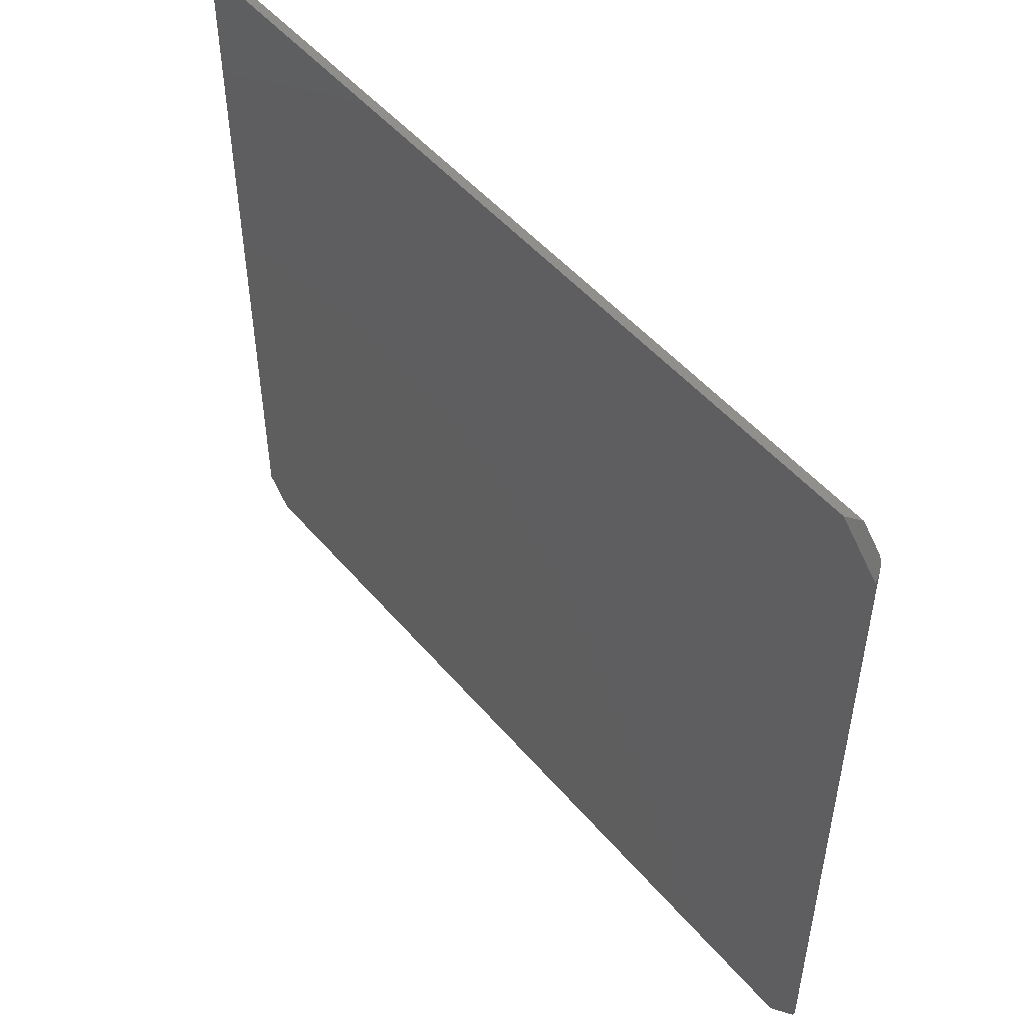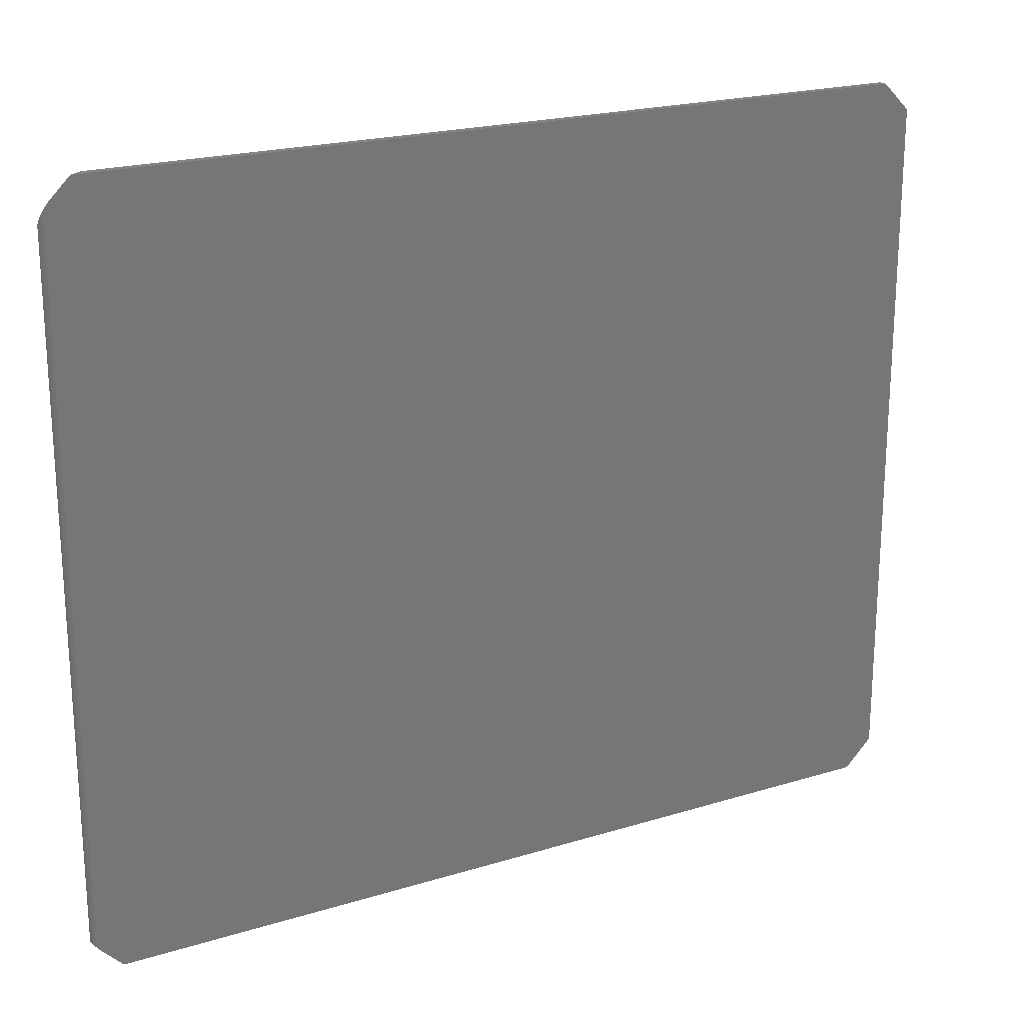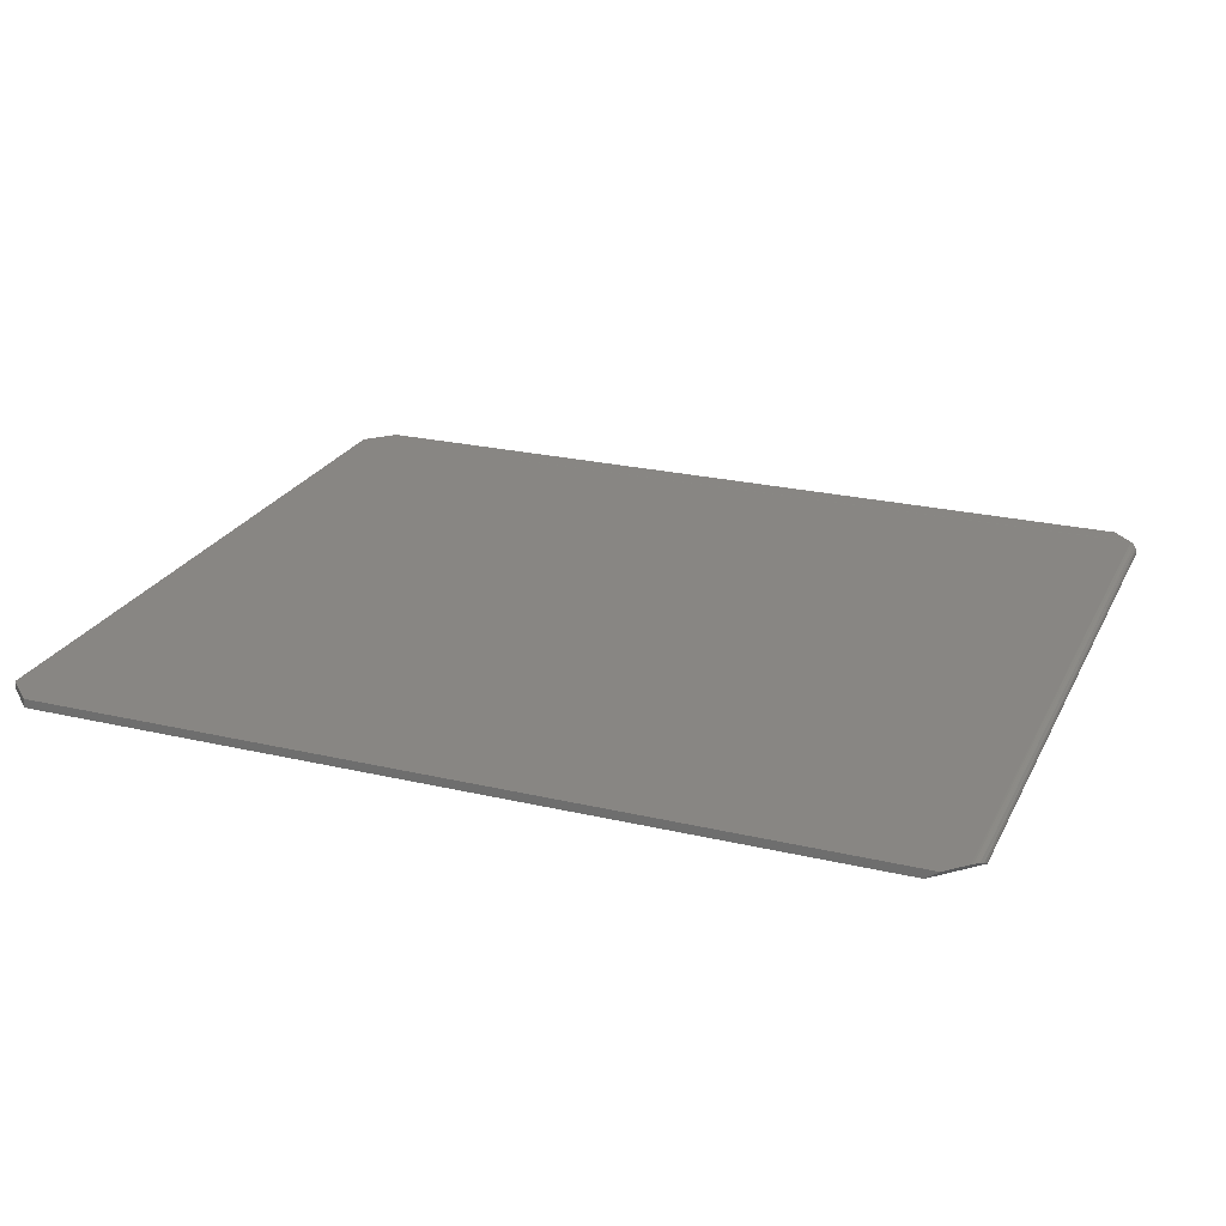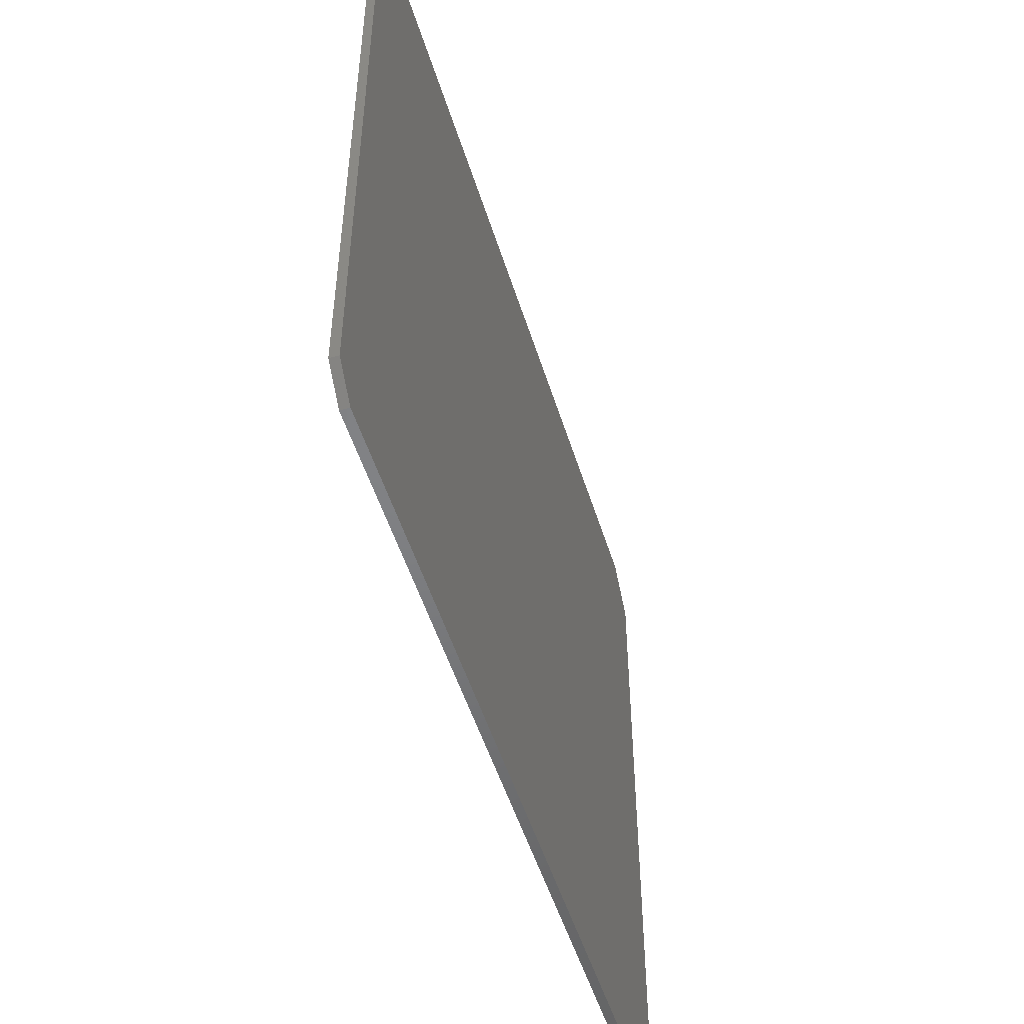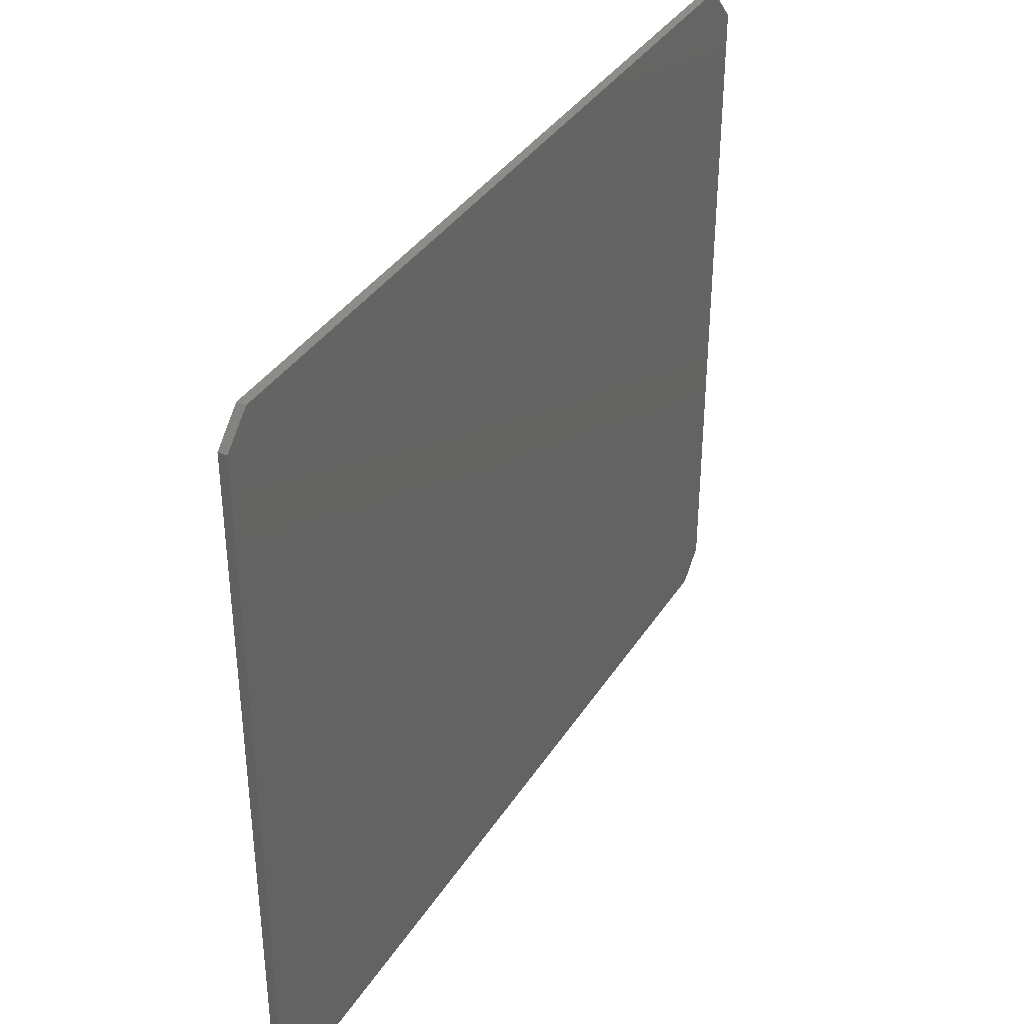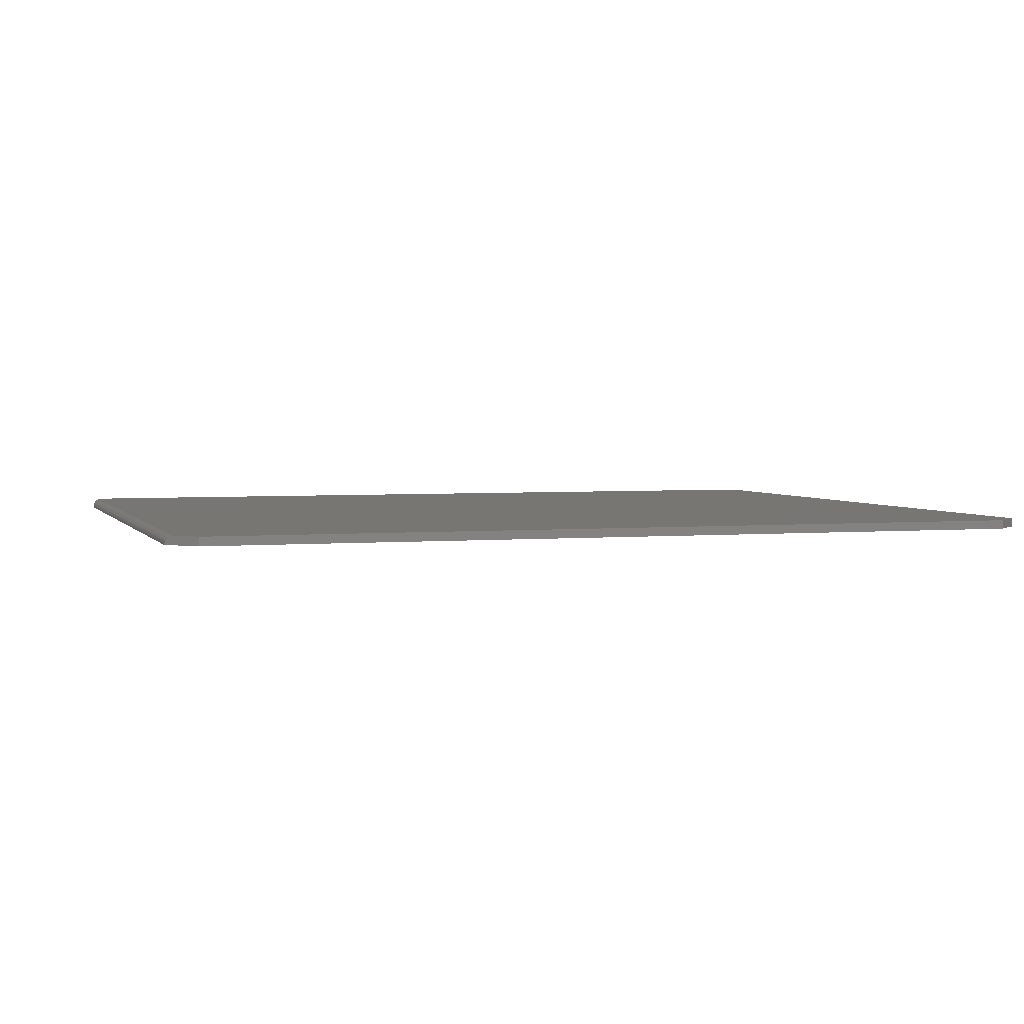
<metadata>
{"format":"stl","ext":"stl","renderer":"f3d","projection":"perspective","resolution":1024,"background":"white","views":[{"elev":50.0,"azim":-128.6,"up":"+Y"},{"elev":20.9,"azim":-28.9,"up":"+Y"},{"elev":24.0,"azim":-158.7,"up":"+Z"},{"elev":-51.1,"azim":107.0,"up":"+Y"},{"elev":36.9,"azim":118.7,"up":"+Y"},{"elev":3.2,"azim":-17.5,"up":"+Z"}]}
</metadata>
<code>
# stl→obj: 28 verts, 52 faces
v -0.003096 0.6708 0
v -0.03891 0.6371 0.001526
v -0.03807 0.6412 0.003804
v -0.03906 0.6348 0
v -0.03125 0.6537 0.007812
v -0.0362 0.6462 0.006041
v -0.03281 0.6519 0.007656
v -0.03403 0.6502 0.0073
v -0.01414 0.6708 0.007812
v -0.03212 0.02431 0.007764
v 0.75 0.6459 0.007812
v 0.75 0.03125 0.007812
v -0.03125 0.02344 0.007812
v 0.7251 0.006332 0.007812
v -0.01414 0.006332 0.007812
v 0.7251 0.6708 0.007812
v -0.03523 0.02742 0.006721
v -0.03415 0.02634 0.007255
v -0.03758 0.02977 0.00458
v -0.03622 0.0284 0.00603
v -0.01414 0.006332 0
v -0.03843 0.03062 0.003085
v -0.03891 0.03109 0.001556
v -0.03906 0.03125 0
v 0.75 0.6459 0
v 0.7251 0.6708 0
v 0.75 0.03125 0
v 0.7251 0.006332 0
f 1 2 3
f 1 4 2
f 5 6 7
f 7 6 8
f 9 1 3
f 9 3 6
f 9 6 5
f 10 11 5
f 11 10 12
f 12 10 13
f 12 13 14
f 14 13 15
f 16 9 11
f 11 9 5
f 13 10 17
f 17 10 18
f 19 17 20
f 21 15 13
f 21 13 17
f 21 17 19
f 21 19 22
f 21 22 23
f 21 23 24
f 25 1 26
f 1 25 4
f 4 25 27
f 4 27 24
f 24 27 28
f 24 28 21
f 4 23 2
f 4 24 23
f 23 22 2
f 2 22 3
f 3 22 19
f 3 19 20
f 3 20 6
f 6 20 17
f 6 17 8
f 8 17 18
f 8 18 10
f 8 10 7
f 5 7 10
f 16 26 9
f 9 26 1
f 11 25 16
f 16 25 26
f 12 27 11
f 11 27 25
f 14 28 12
f 12 28 27
f 15 21 14
f 14 21 28

</code>
